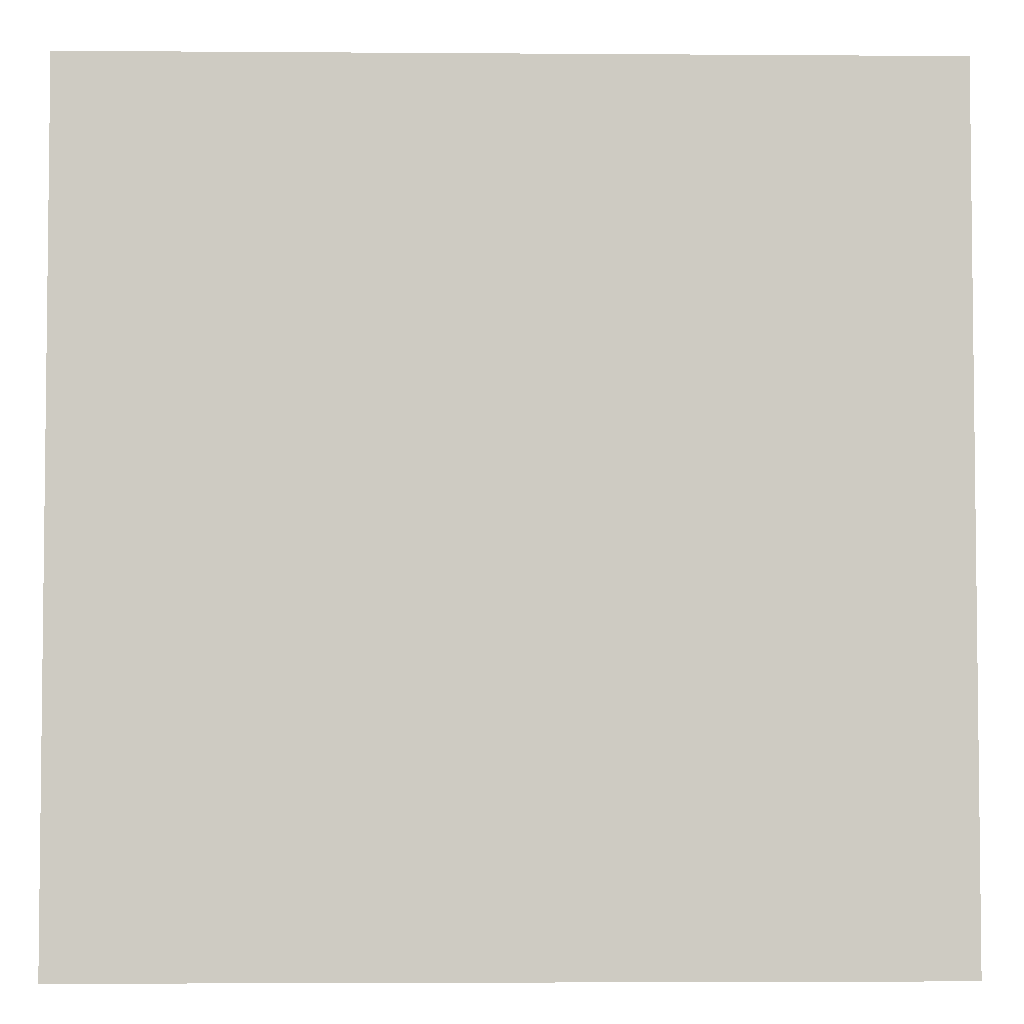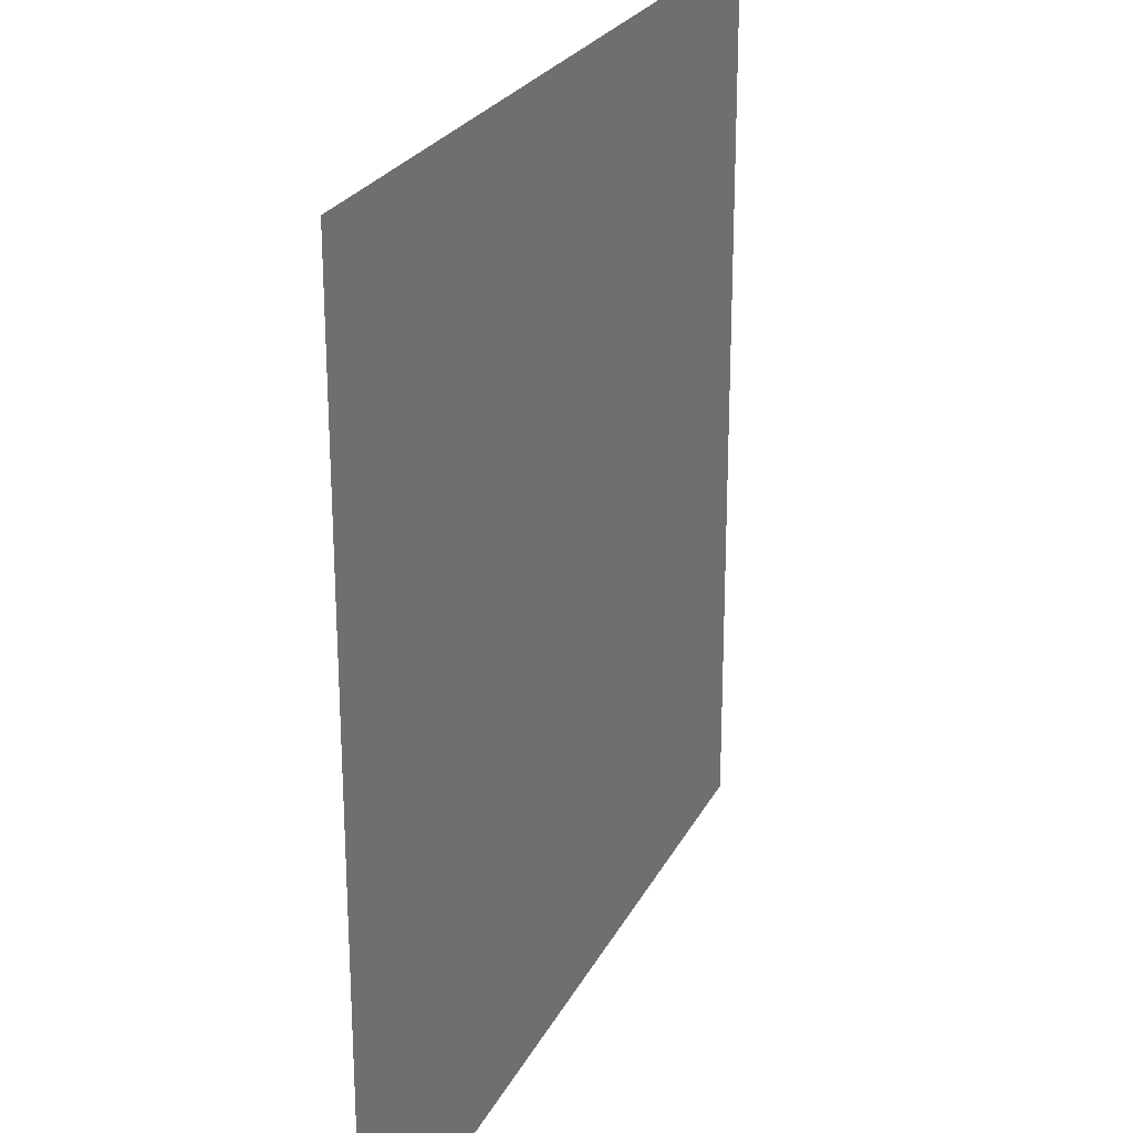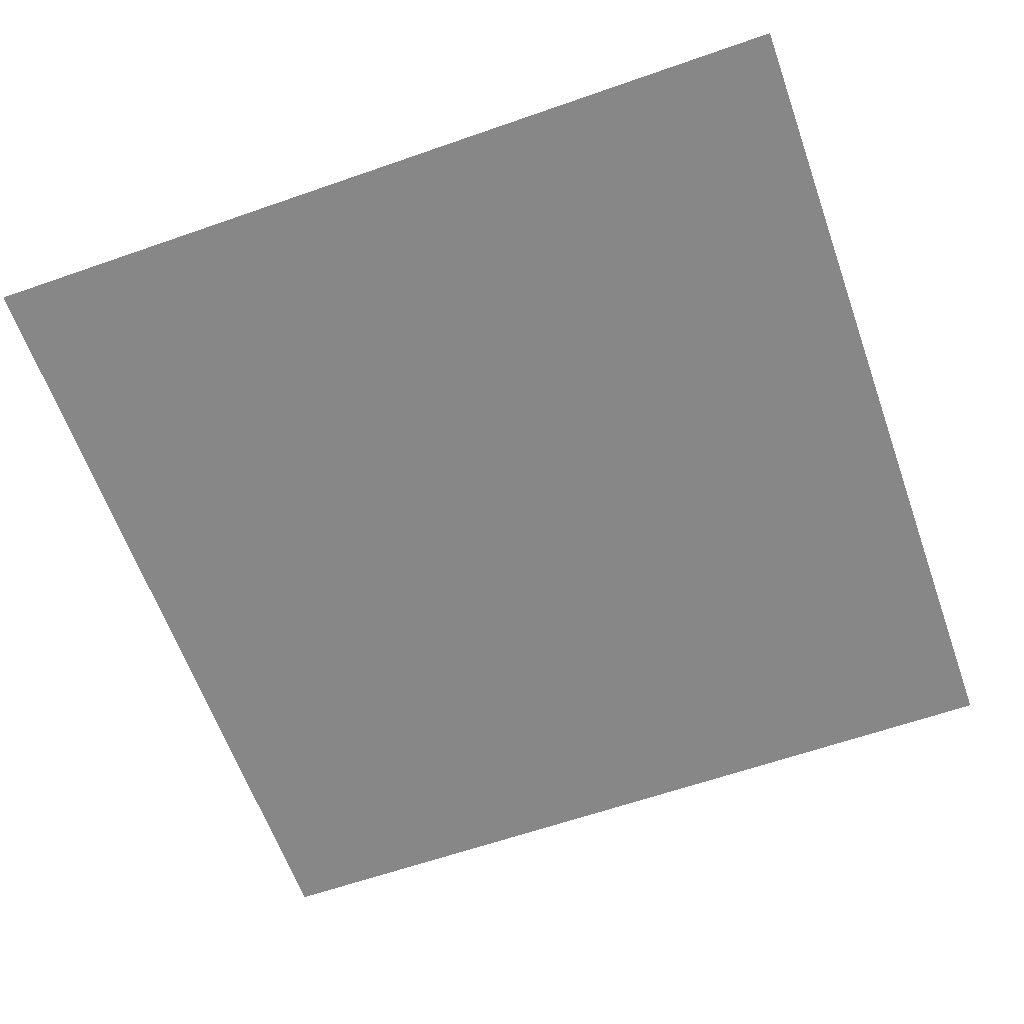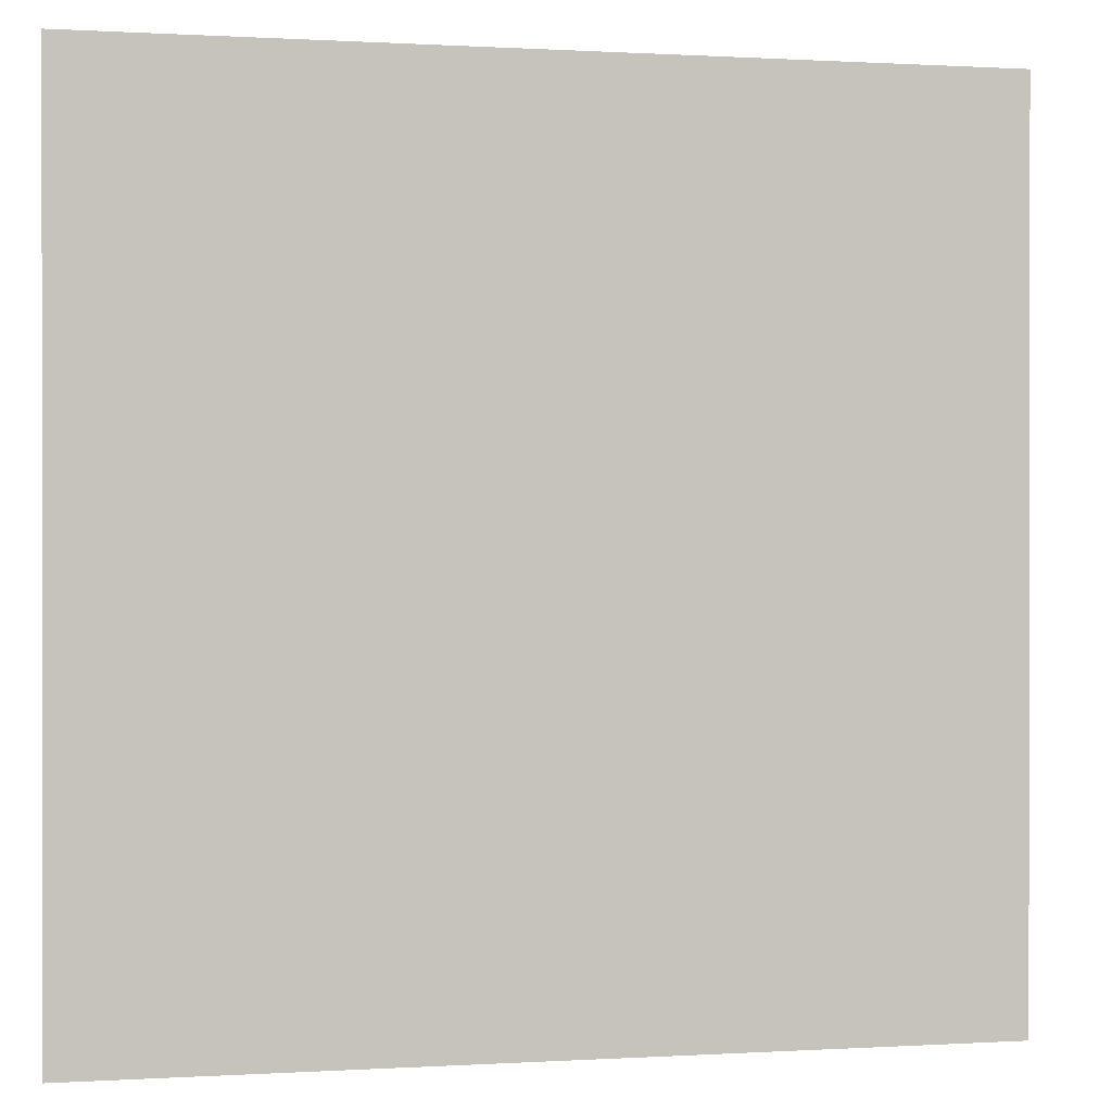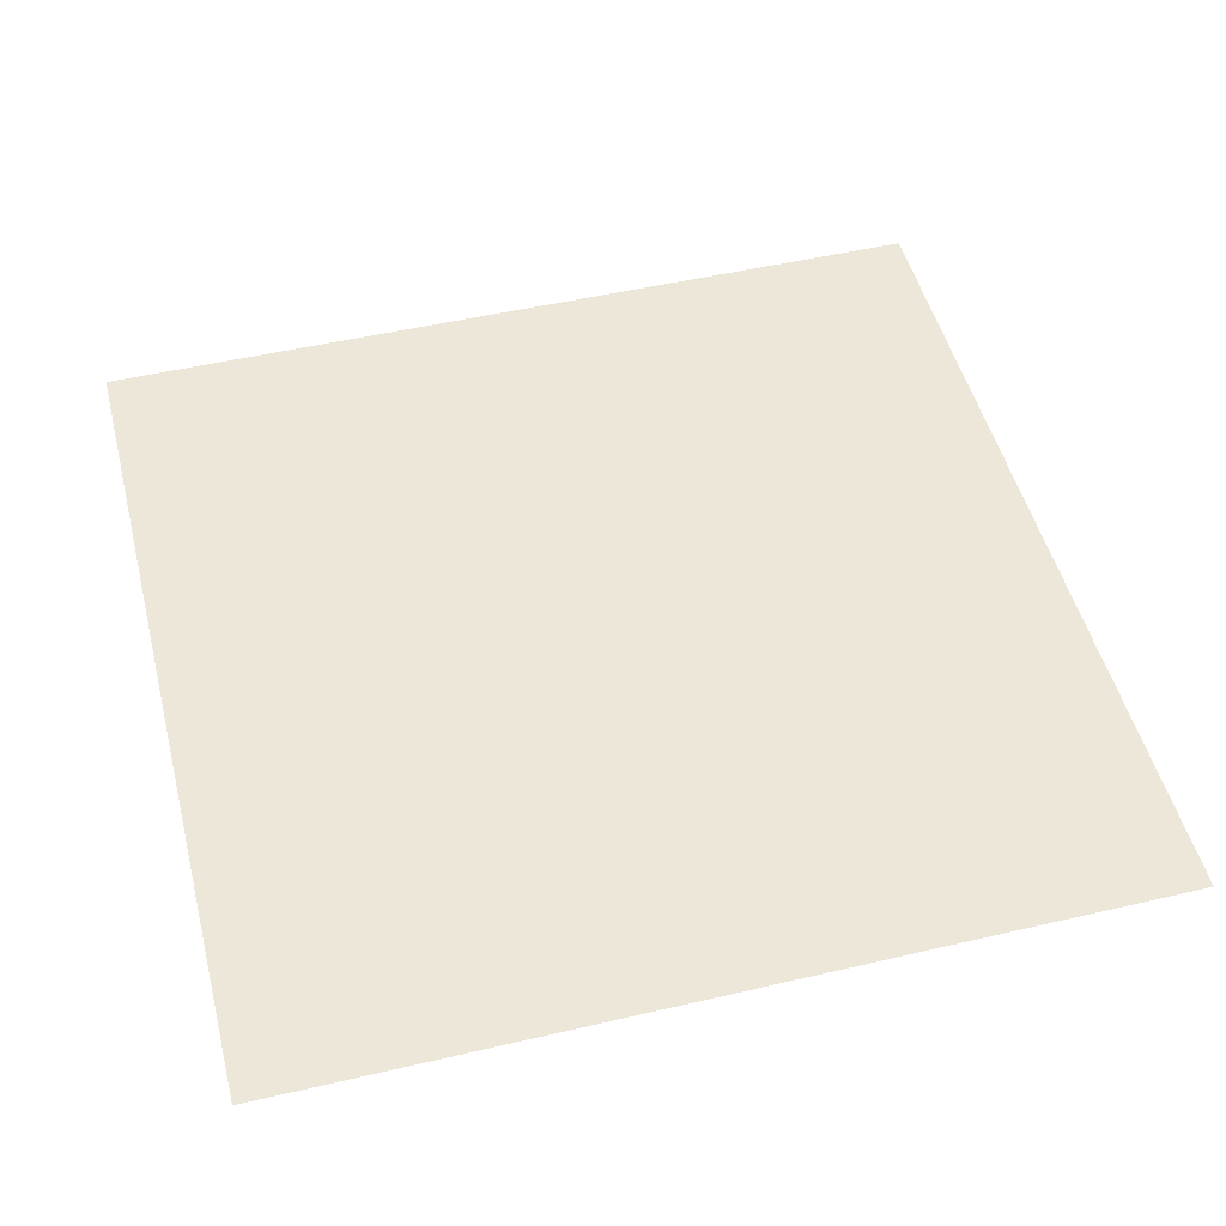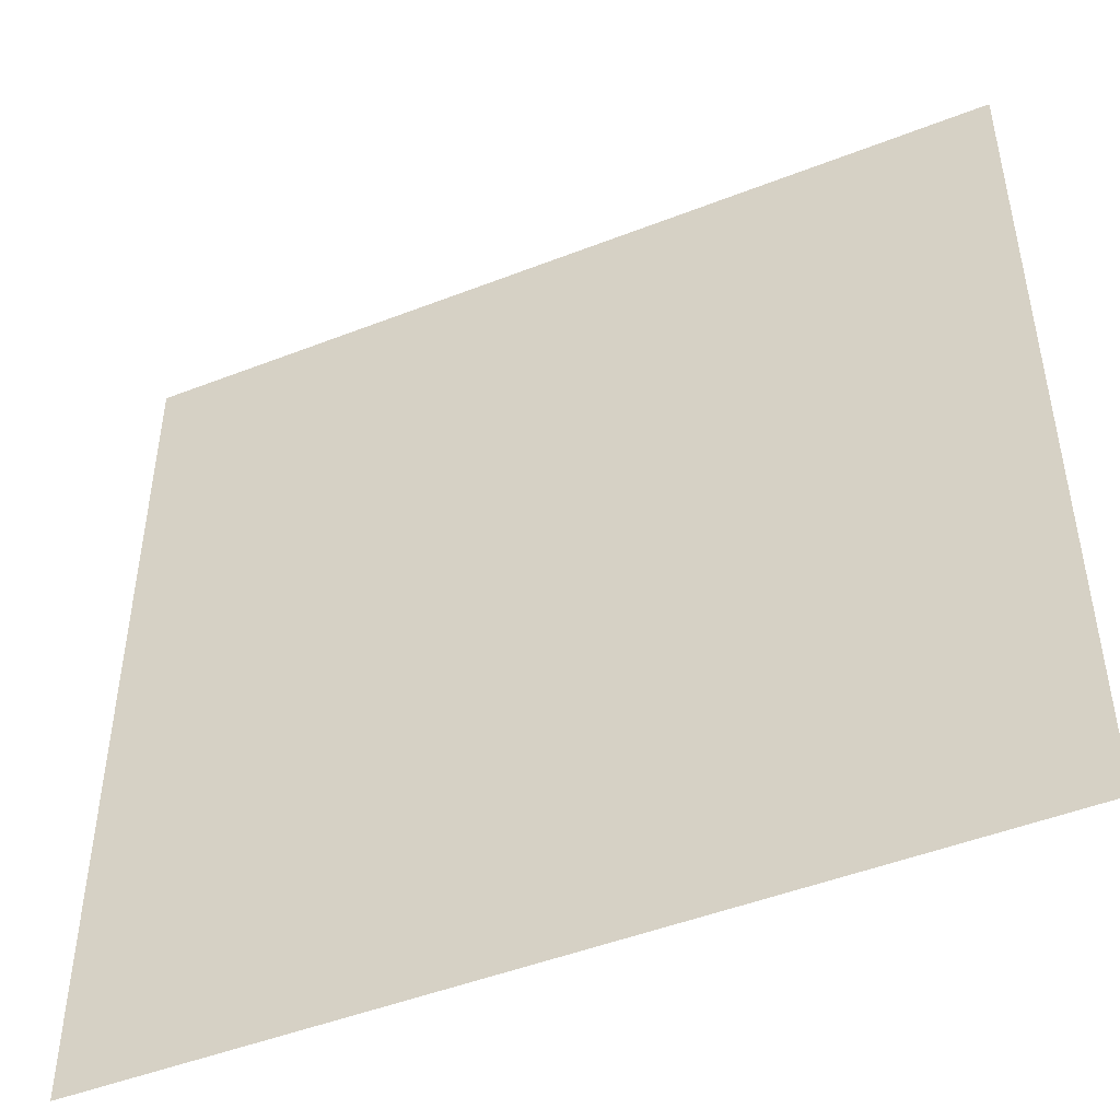
<metadata>
{"format":"obj","ext":"obj","renderer":"f3d","projection":"perspective","resolution":1024,"background":"white","views":[{"elev":-4.0,"azim":-1.4,"up":"+Y"},{"elev":24.5,"azim":-68.6,"up":"+Y"},{"elev":-62.3,"azim":-70.5,"up":"+Z"},{"elev":0.3,"azim":167.0,"up":"+Y"},{"elev":50.1,"azim":-104.3,"up":"+Z"},{"elev":-47.7,"azim":-156.3,"up":"+Y"}]}
</metadata>
<code>
v -0.9833 1.014 0.001586
v 1.017 -0.9861 0.005566
v -0.9833 -0.9861 0.003999
v 1.017 1.014 0.003154
f 1 3 2
f 1 2 4

</code>
